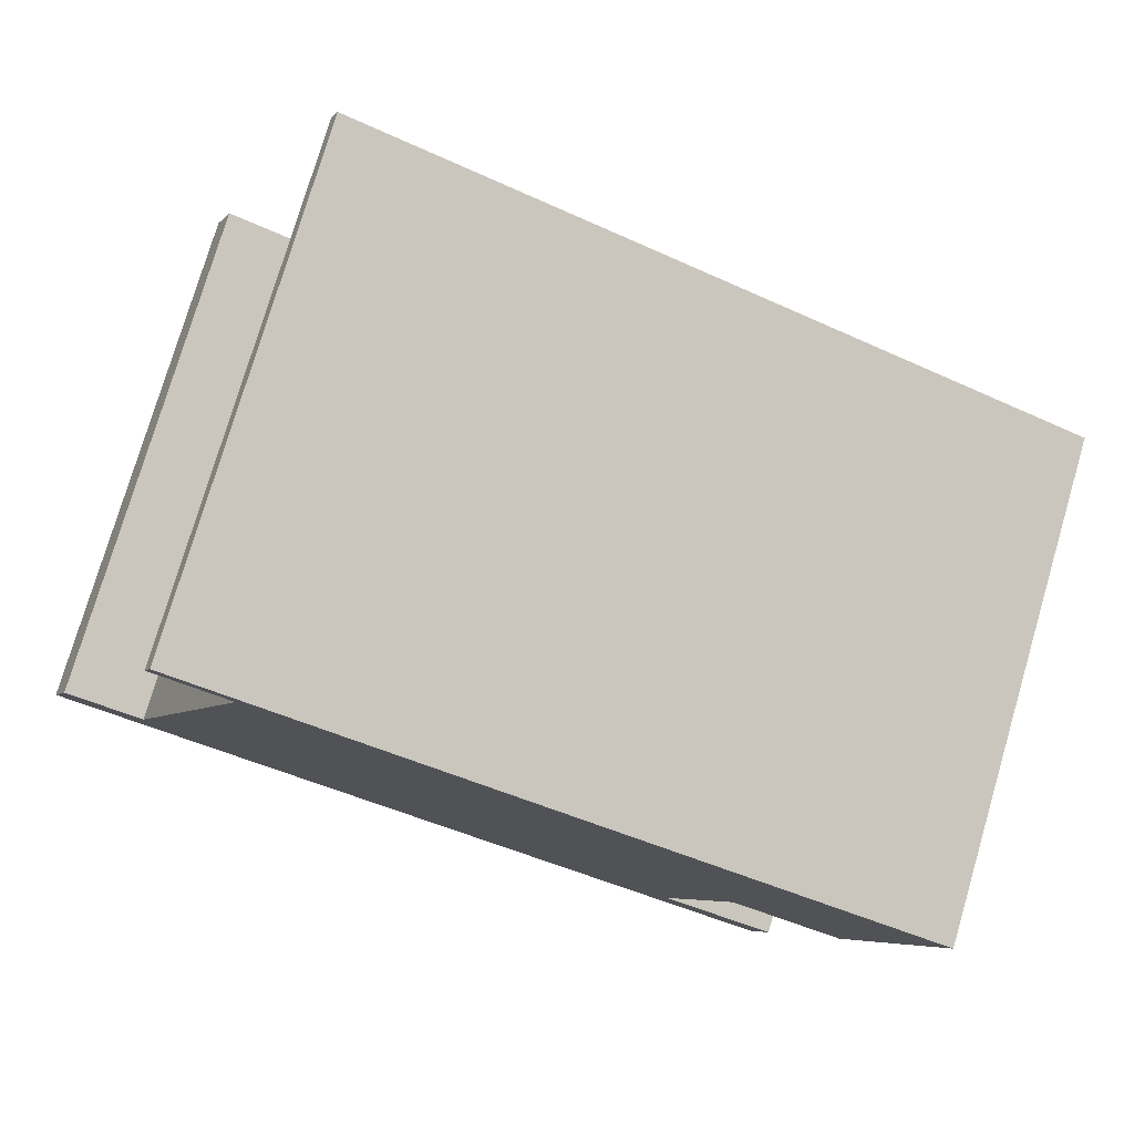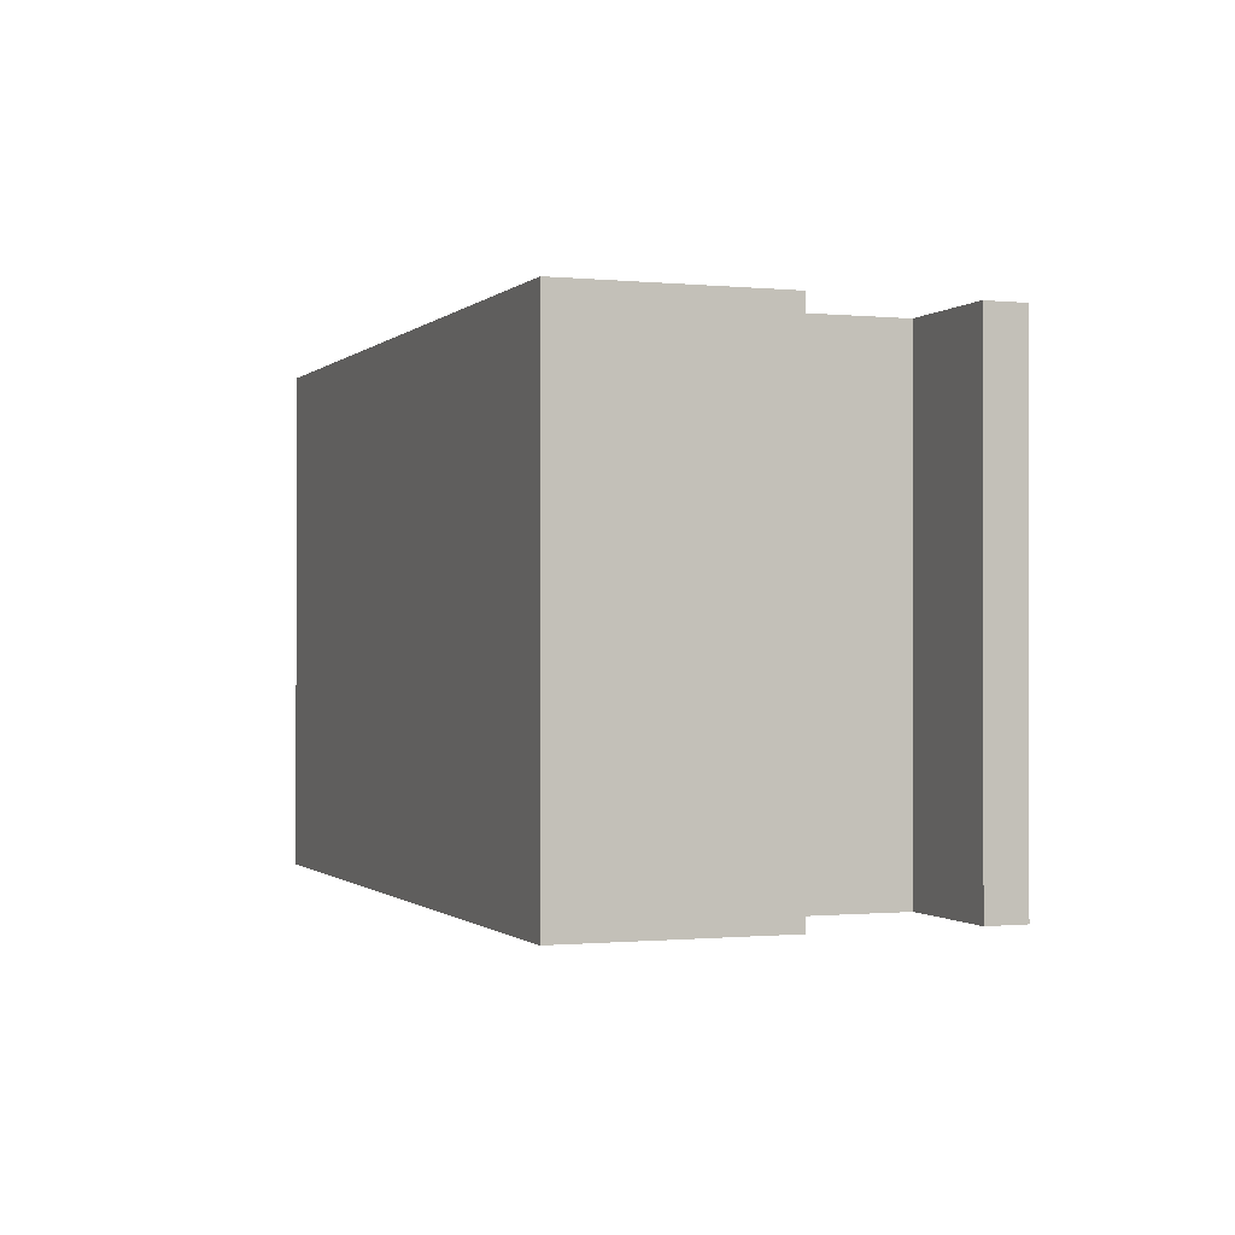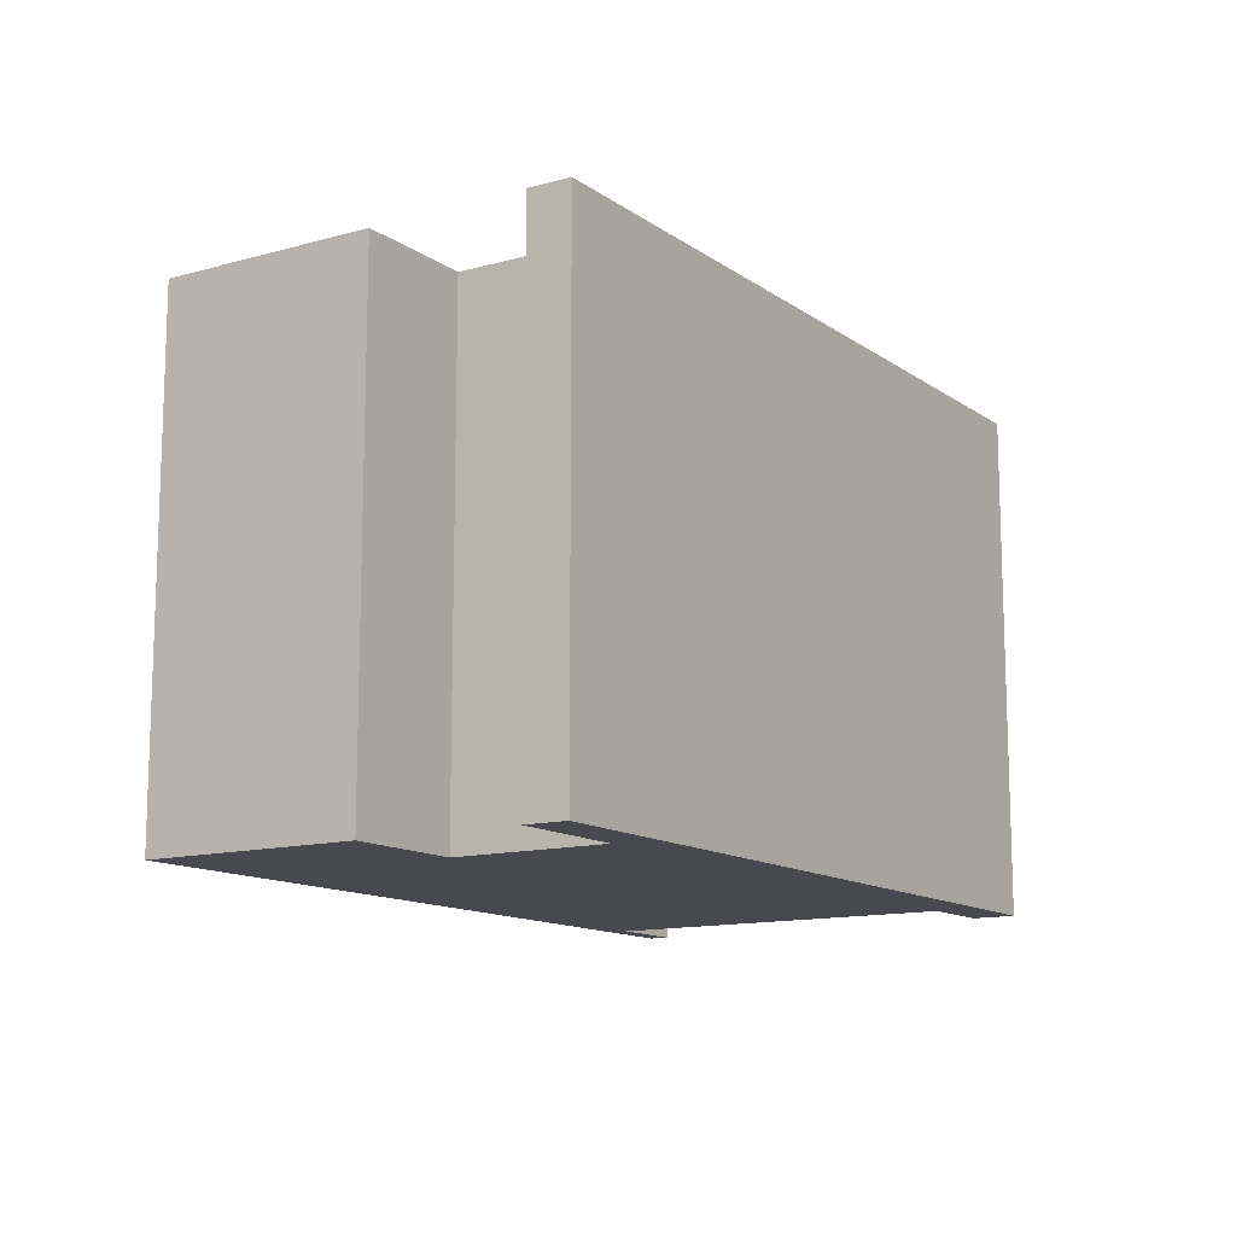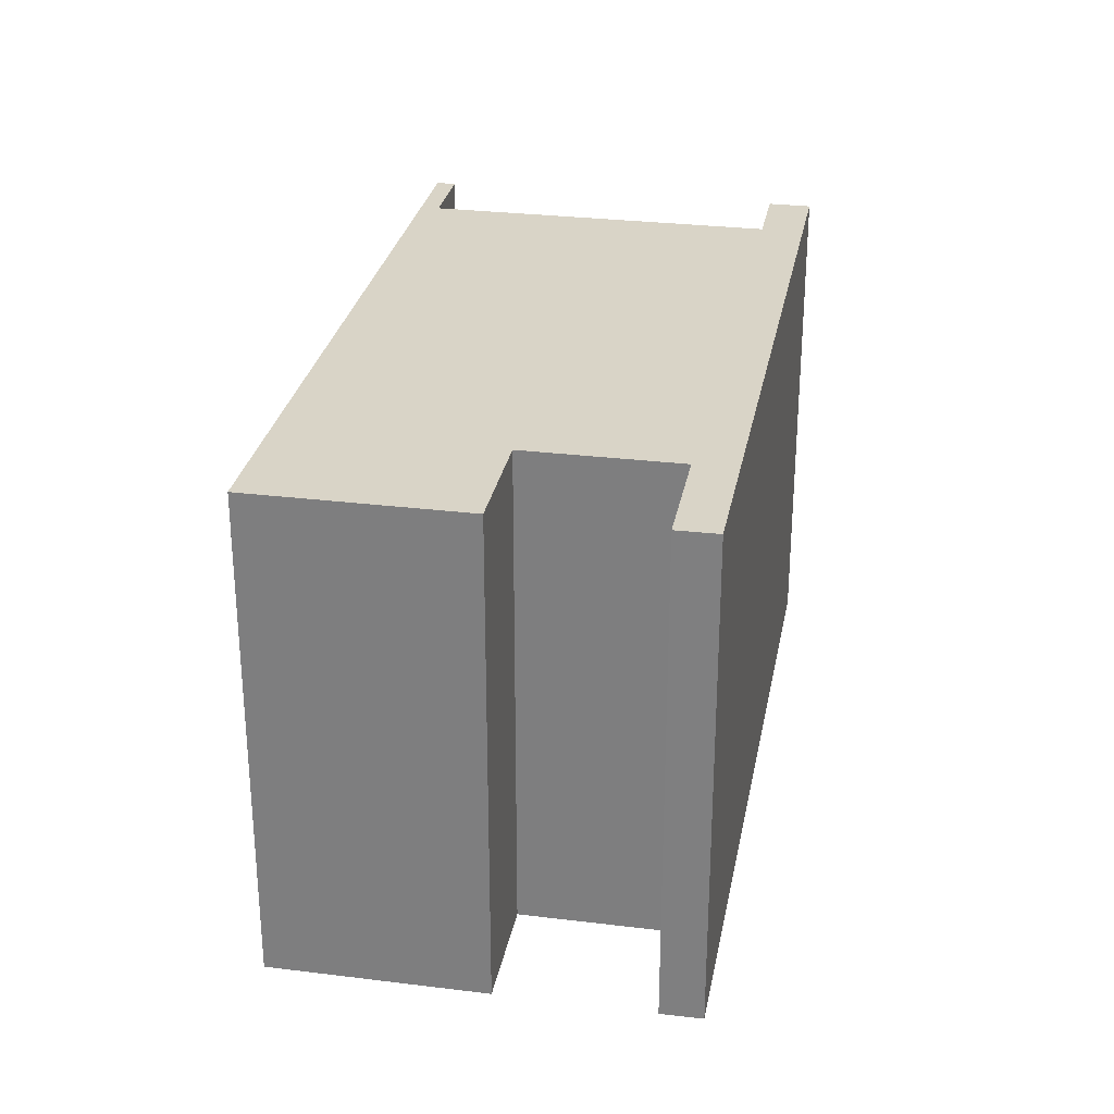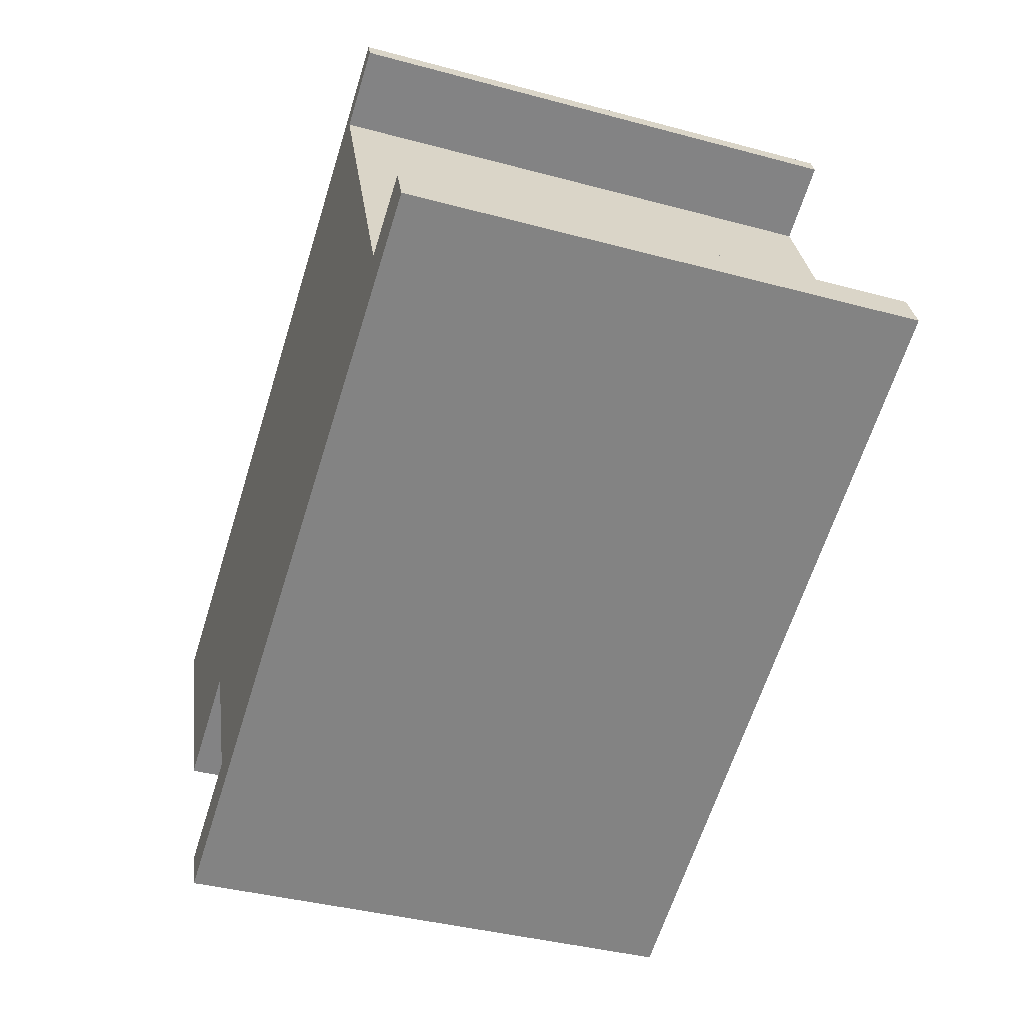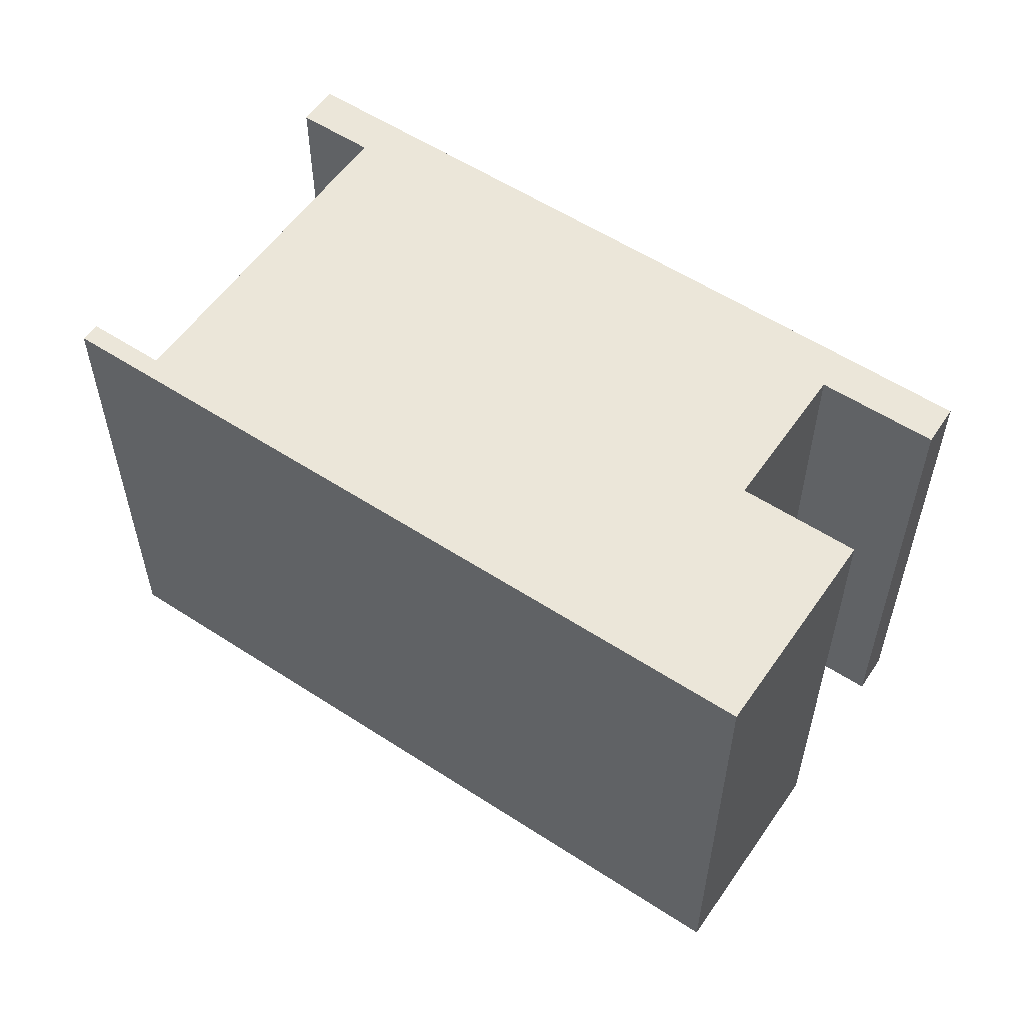
<metadata>
{"format":"obj","ext":"obj","renderer":"f3d","projection":"perspective","resolution":1024,"background":"white","views":[{"elev":77.2,"azim":16.4,"up":"+Z"},{"elev":-0.7,"azim":92.2,"up":"+Y"},{"elev":-12.7,"azim":145.7,"up":"+Y"},{"elev":28.7,"azim":123.3,"up":"+Y"},{"elev":-39.0,"azim":-108.7,"up":"+Z"},{"elev":56.3,"azim":57.1,"up":"+Y"}]}
</metadata>
<code>
v  1.281 7.604 0.178
v  0 7.604 4.656e-16
v  0.258 7.604 0.608
v  1.025 7.604 -0.429
v  1.373 7.604 0.139
v  3.487 7.604 5.415
v  2.348 7.604 5.576
v  2.462 7.604 5.847
v  3.373 7.604 5.145
v  13.32 7.604 1.275
v  3.463 7.604 5.107
v  10.33 7.604 -1.062
v  12.04 7.604 -1.781
v  9.412 7.604 -3.242
v  10.86 7.604 -4.544
v  11.12 7.604 -3.961
v  12.04 1.091e-16 -1.781
v  10.33 6.503e-17 -1.062
v  10.86 2.782e-16 -4.544
v  1.025 2.627e-17 -0.429
v  0 0 0
v  3.463 -3.127e-16 5.107
v  2.348 -3.414e-16 5.576
v  3.373 -3.15e-16 5.145
v  9.412 1.985e-16 -3.242
v  11.12 2.425e-16 -3.961
v  13.32 -7.807e-17 1.275
v  0.258 -3.723e-17 0.608
v  1.373 -8.511e-18 0.139
v  1.281 -1.09e-17 0.178
v  2.462 -3.58e-16 5.847
v  3.487 -3.316e-16 5.415
g defaultobject
f 1 2 3
f 2 1 4
f 4 1 5
f 6 7 8
f 7 6 9
f 9 6 10
f 9 10 11
f 11 10 5
f 5 10 4
f 4 10 12
f 12 10 13
f 4 14 15
f 14 4 12
f 15 14 16
f 17 12 13
f 12 17 18
f 19 4 15
f 4 19 20
f 4 20 2
f 2 20 21
f 22 9 11
f 9 22 7
f 7 22 23
f 23 22 24
f 18 14 12
f 14 18 25
f 26 15 16
f 15 26 19
f 27 13 10
f 13 27 17
f 25 16 14
f 16 25 26
f 28 1 3
f 1 28 5
f 5 28 29
f 29 28 30
f 31 6 8
f 6 31 10
f 10 31 27
f 27 31 32
f 21 3 2
f 3 21 28
f 29 11 5
f 11 29 22
f 23 8 7
f 8 23 31
f 20 28 21
f 28 20 30
f 30 20 19
f 30 19 29
f 29 19 25
f 29 25 22
f 25 19 26
f 24 31 23
f 31 24 32
f 32 24 22
f 32 22 27
f 27 22 18
f 18 22 25
f 27 18 17

</code>
